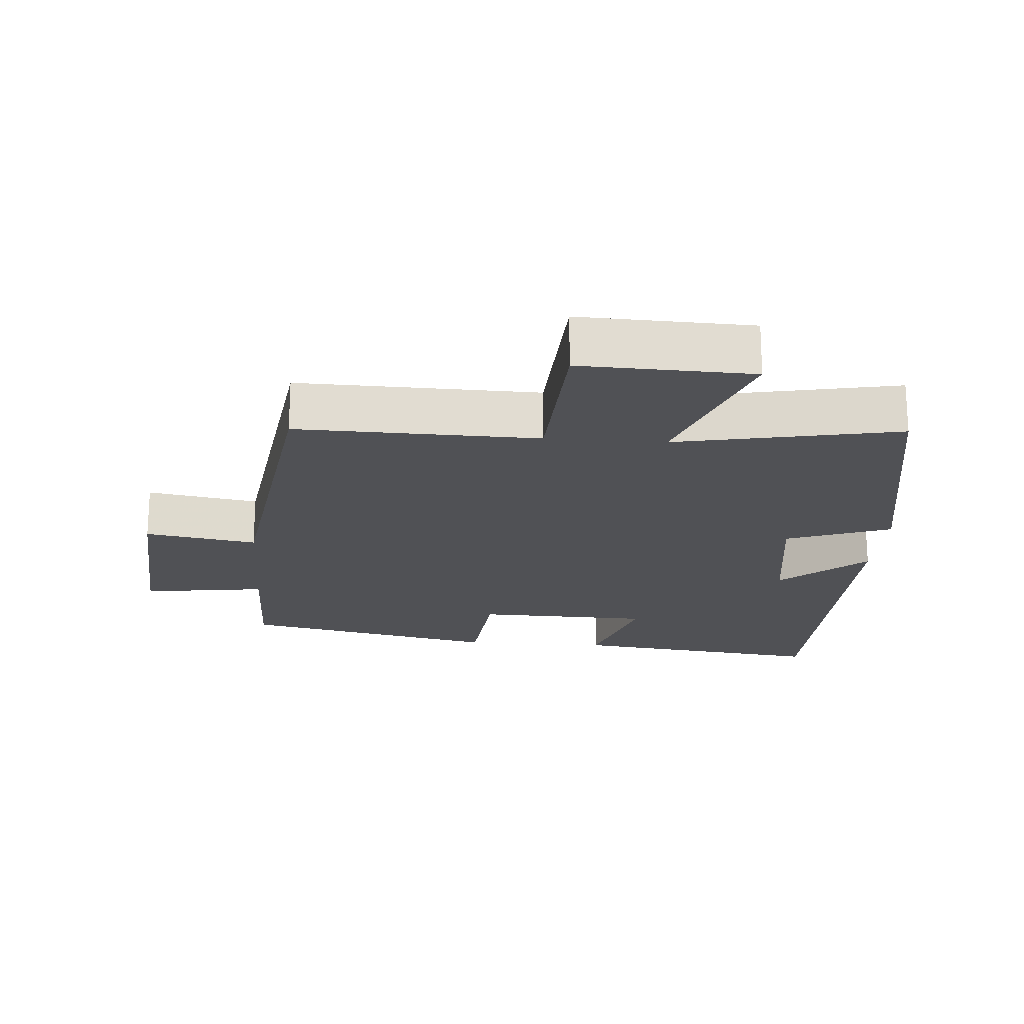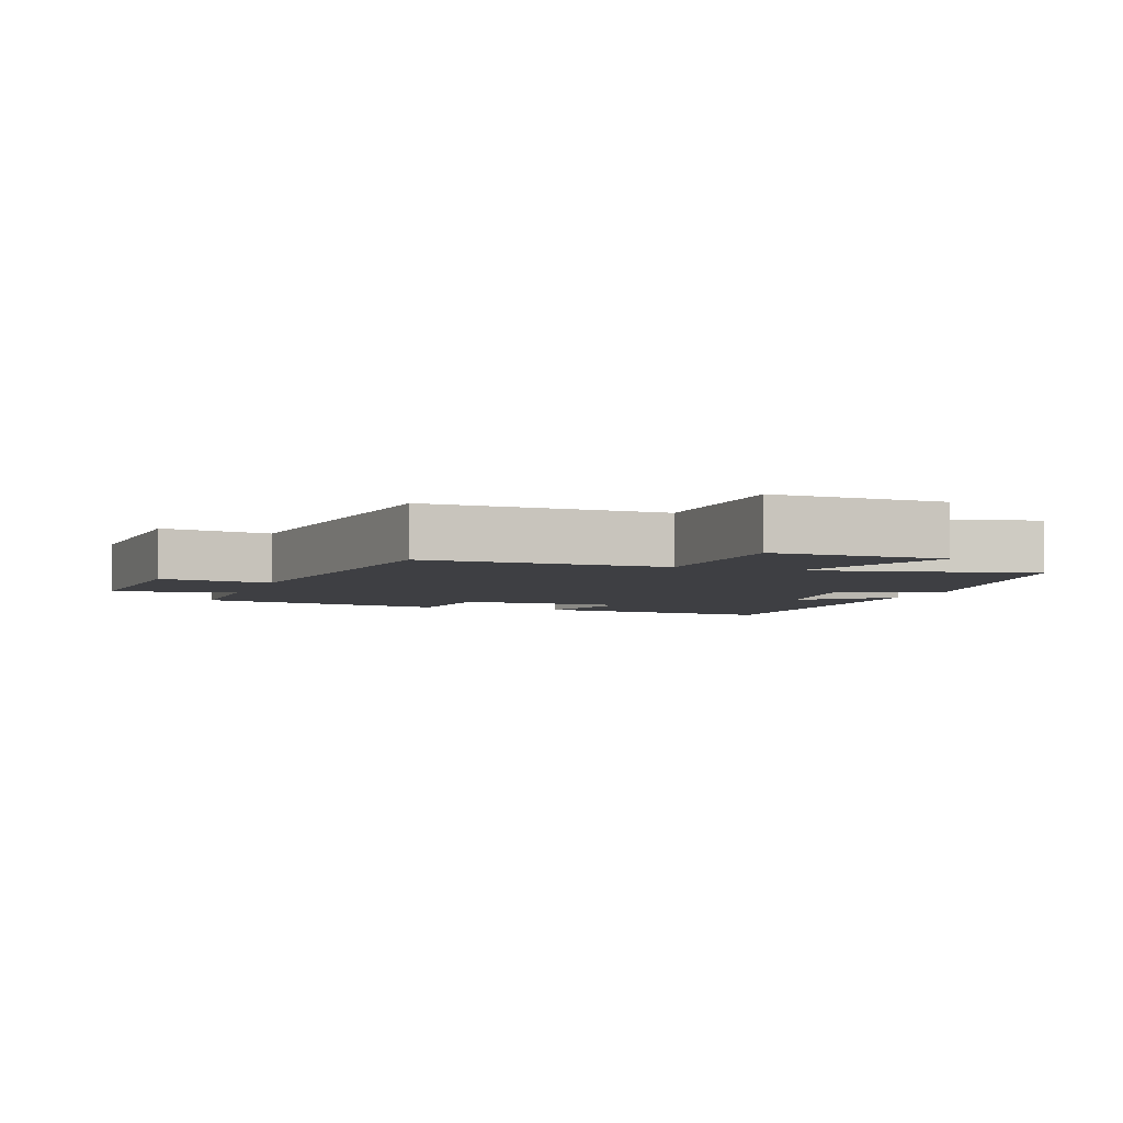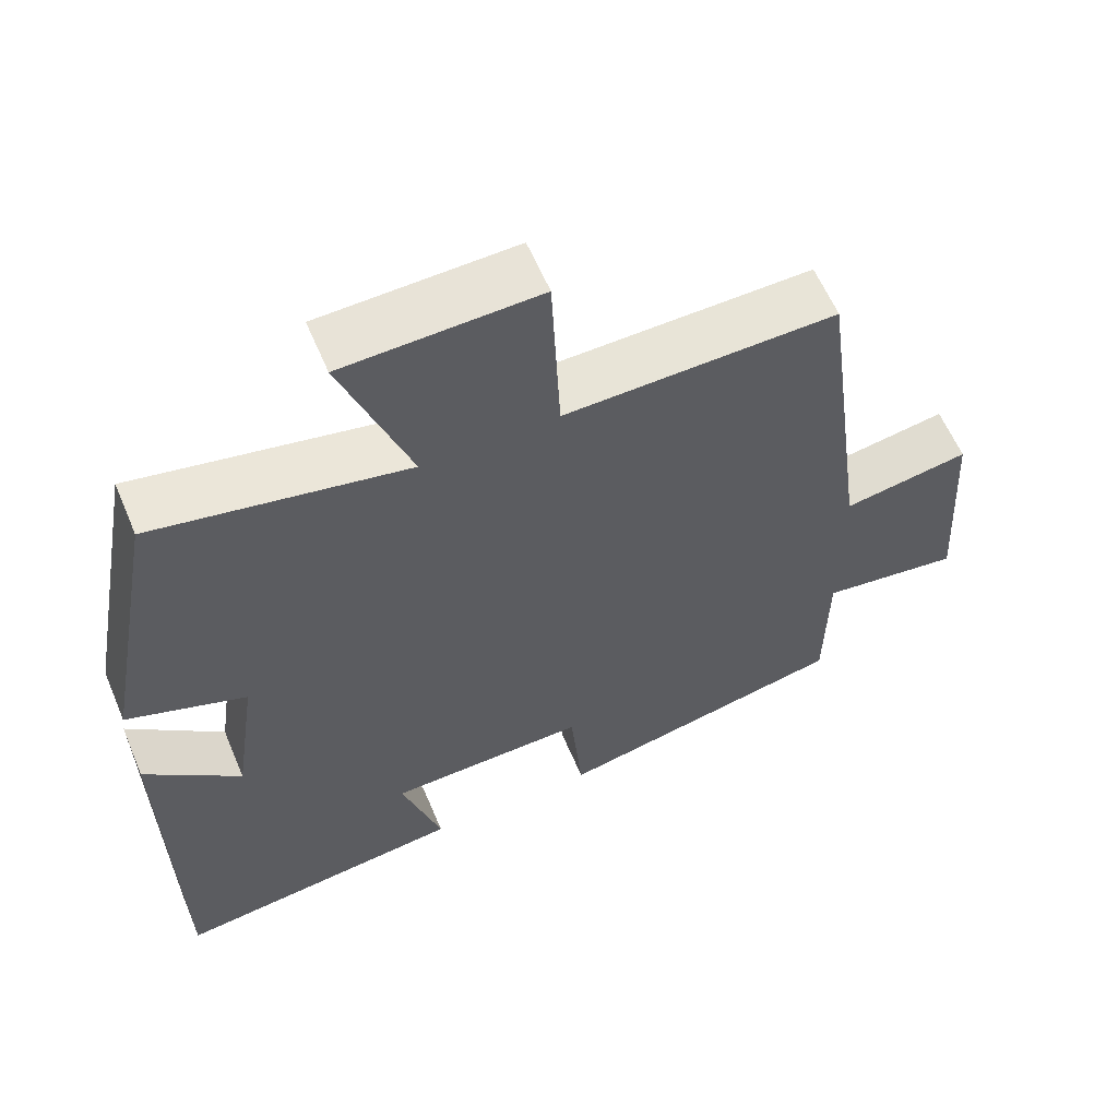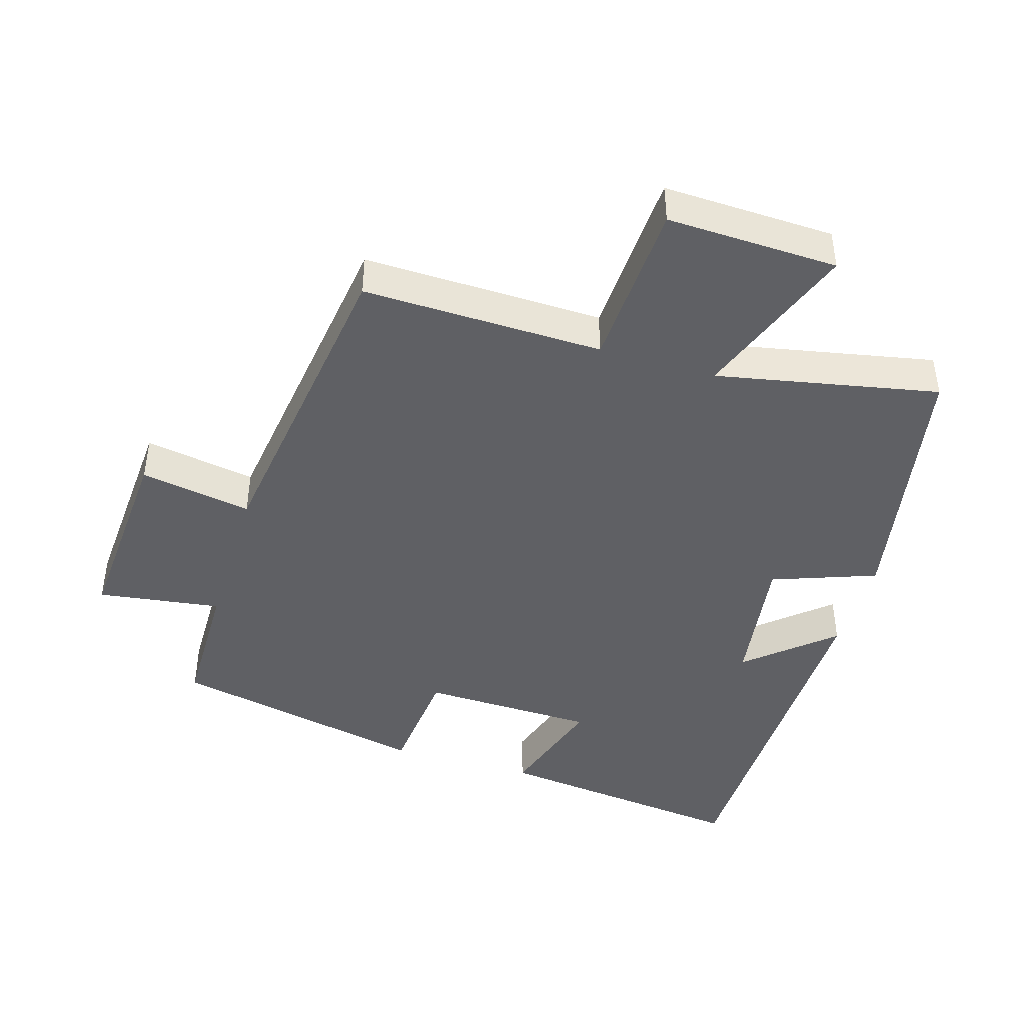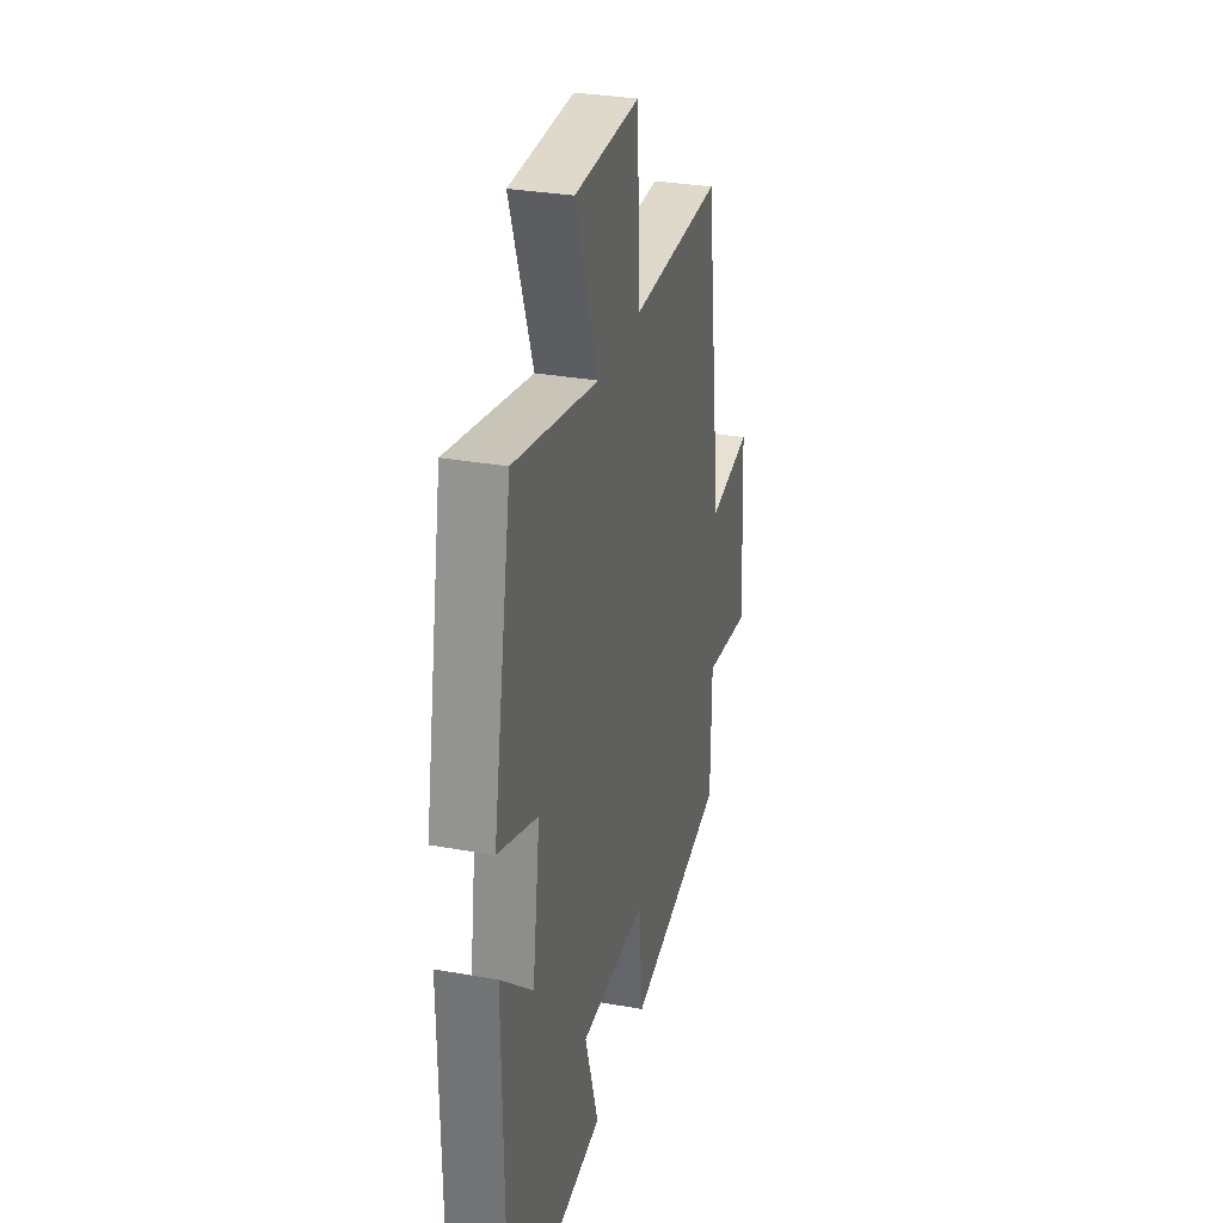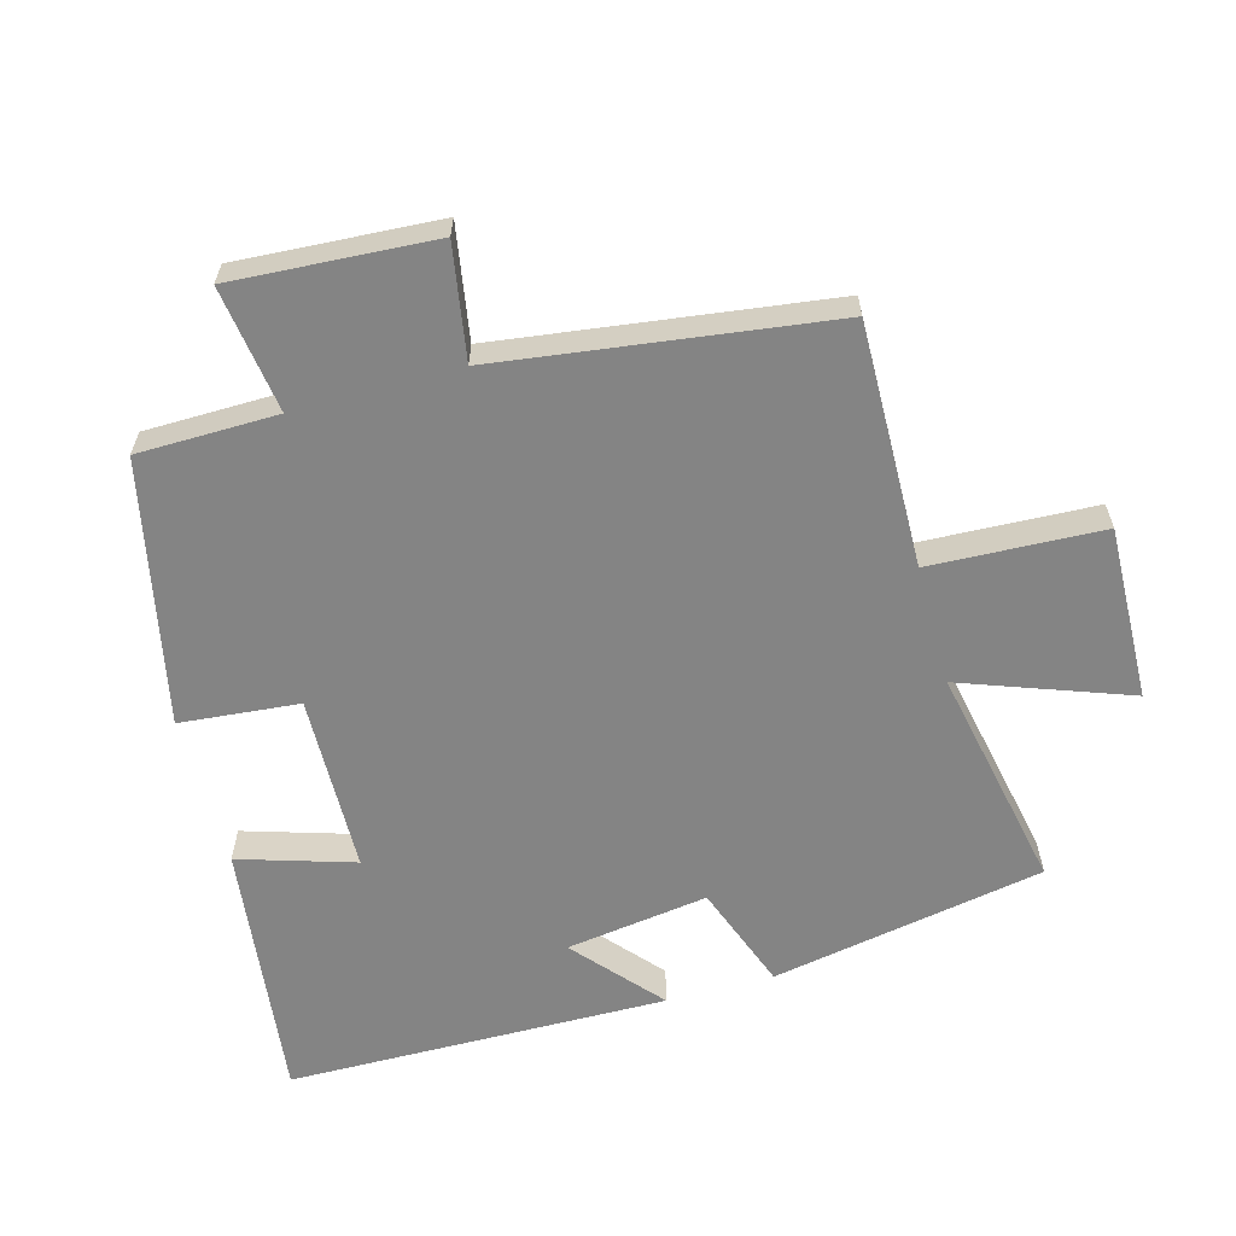
<metadata>
{"format":"obj","ext":"obj","renderer":"f3d","projection":"perspective","resolution":1024,"background":"white","views":[{"elev":-20.2,"azim":-4.5,"up":"+Y"},{"elev":-4.3,"azim":-19.6,"up":"+Y"},{"elev":60.2,"azim":157.1,"up":"+Z"},{"elev":-43.8,"azim":-16.9,"up":"+Y"},{"elev":30.7,"azim":104.6,"up":"+Z"},{"elev":-61.4,"azim":-74.6,"up":"+Y"}]}
</metadata>
<code>
v 0.493 0.07 -0.545
v 0.111 0.07 -0.5
v 0.163 0.07 -0.332
v -0.097 0.07 -0.326
v -0.113 0.07 -0.5
v -0.497 0.07 -0.419
v -0.5 0.07 -0.215
v -0.684 0.07 -0.241
v -0.666 0.07 0.053
v -0.5 0.07 0.025
v -0.435 0.07 0.507
v -0.079 0.07 0.5
v -0.068 0.07 0.752
v 0.186 0.07 0.744
v 0.097 0.07 0.5
v 0.426 0.07 0.566
v 0.5 0.07 0.167
v 0.345 0.07 0.11
v 0.375 0.07 -0.098
v 0.5 0.07 0.011
v 0.493 0 -0.545
v 0.111 0 -0.5
v 0.163 0 -0.332
v -0.097 0 -0.326
v -0.113 0 -0.5
v -0.497 0 -0.419
v -0.5 0 -0.215
v -0.684 0 -0.241
v -0.666 0 0.053
v -0.5 0 0.025
v -0.435 0 0.507
v -0.079 0 0.5
v -0.068 0 0.752
v 0.186 0 0.744
v 0.097 0 0.5
v 0.426 0 0.566
v 0.5 0 0.167
v 0.345 0 0.11
v 0.375 0 -0.098
v 0.5 0 0.011
f 1 2 3
f 20 1 3
f 19 20 3
f 18 19 3 4
f 15 16 17 18
f 15 18 4
f 12 13 14 15
f 12 15 4
f 5 6 7
f 4 5 7
f 12 4 7
f 11 12 7
f 10 11 7
f 7 8 9 10
f 23 22 21
f 23 21 40
f 23 40 39
f 24 23 39 38
f 38 37 36 35
f 24 38 35
f 35 34 33 32
f 24 35 32
f 27 26 25
f 27 25 24
f 27 24 32
f 27 32 31
f 27 31 30
f 30 29 28 27
f 1 21 22 2
f 2 22 23 3
f 3 23 24 4
f 4 24 25 5
f 5 25 26 6
f 6 26 27 7
f 7 27 28 8
f 8 28 29 9
f 9 29 30 10
f 10 30 31 11
f 11 31 32 12
f 12 32 33 13
f 13 33 34 14
f 14 34 35 15
f 15 35 36 16
f 16 36 37 17
f 17 37 38 18
f 18 38 39 19
f 19 39 40 20
f 20 40 21 1

</code>
